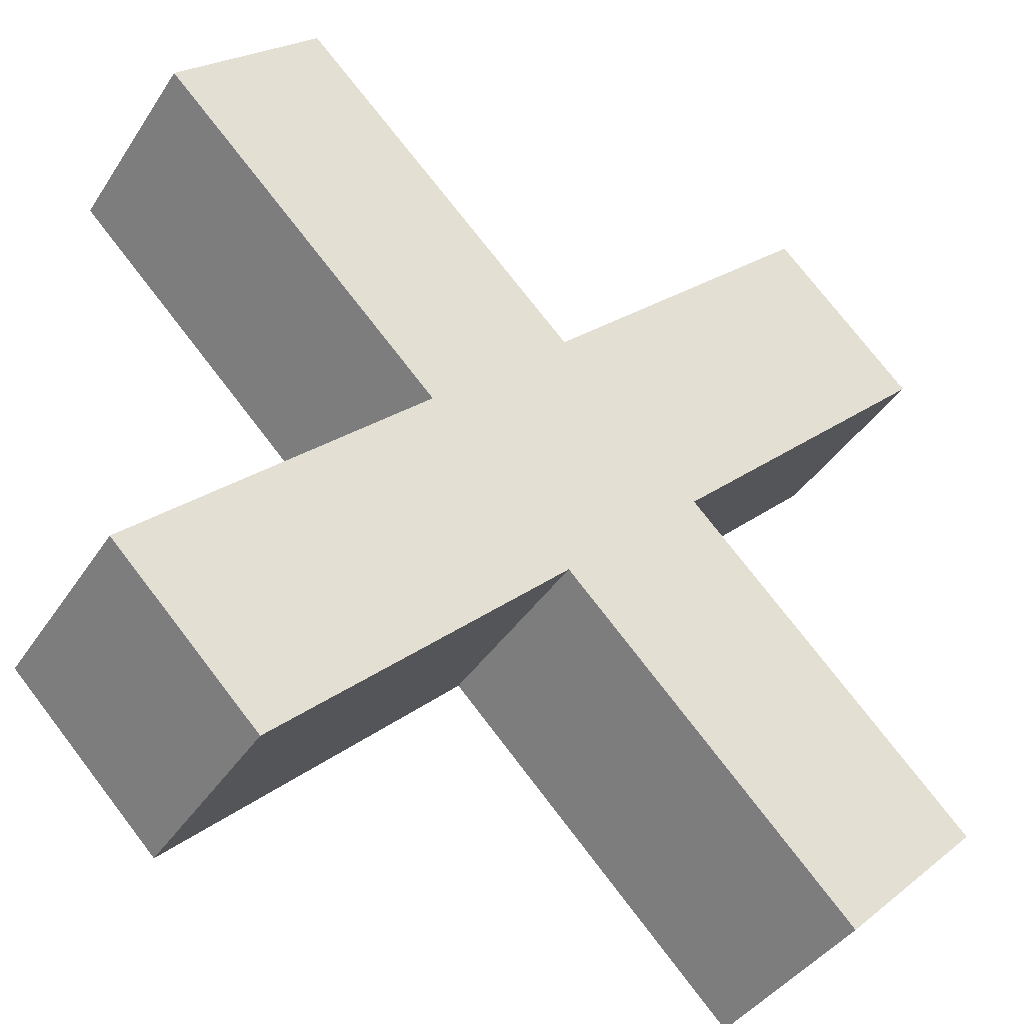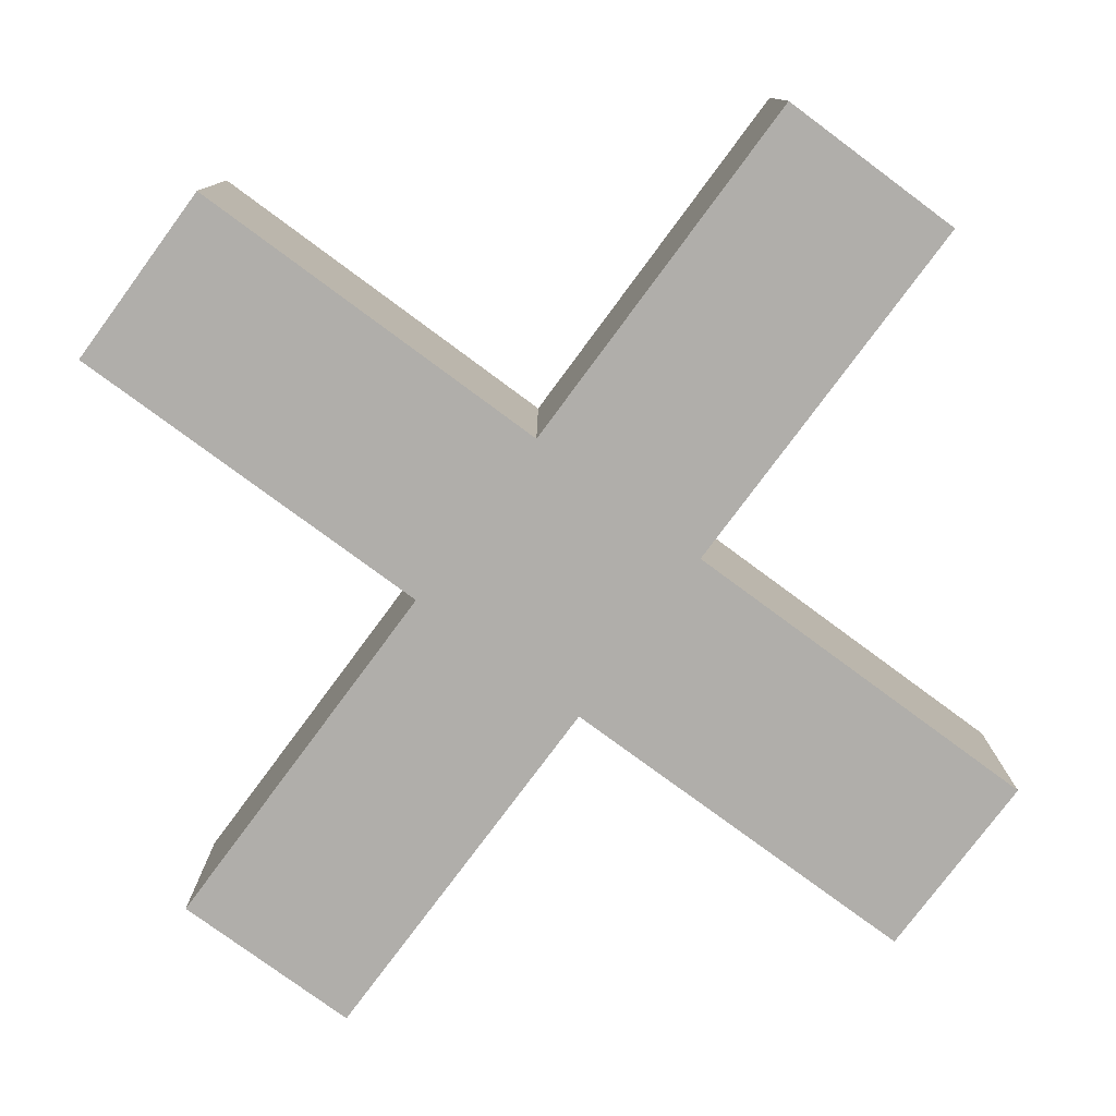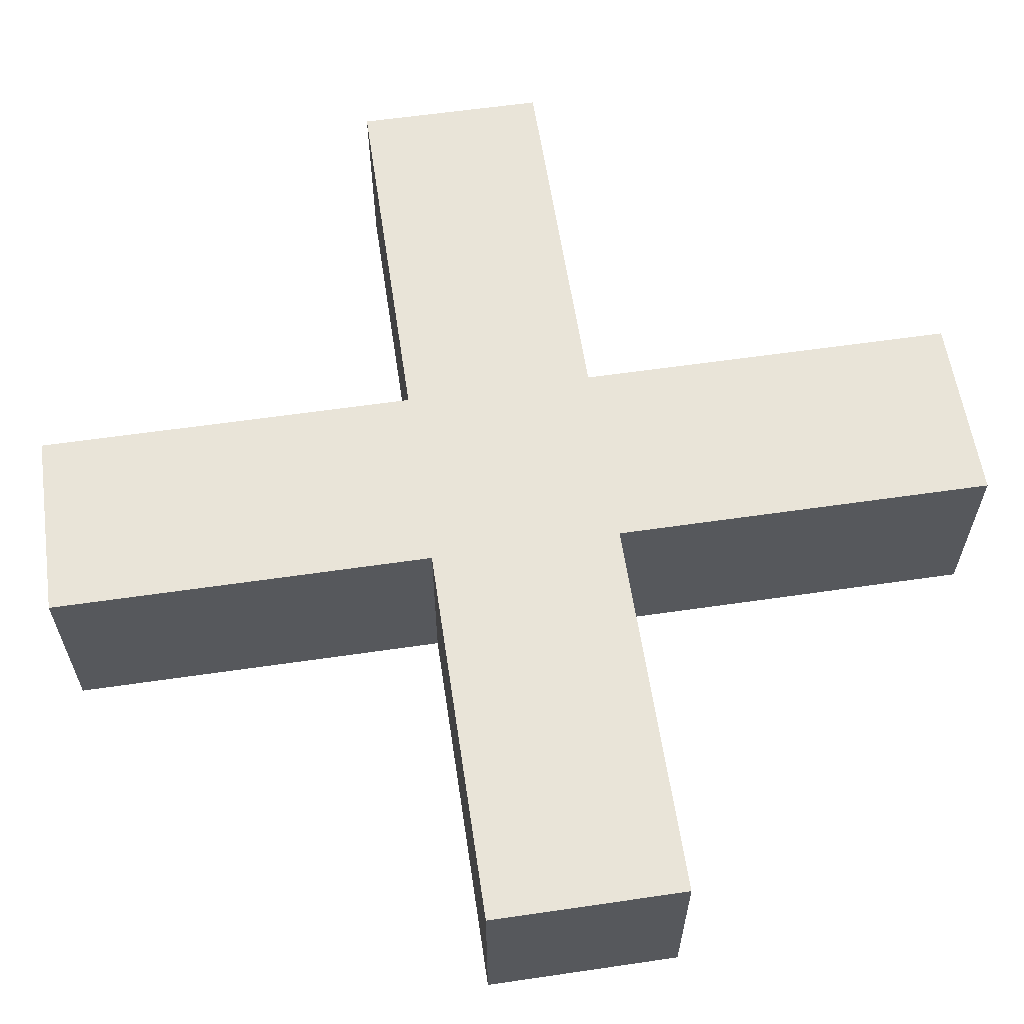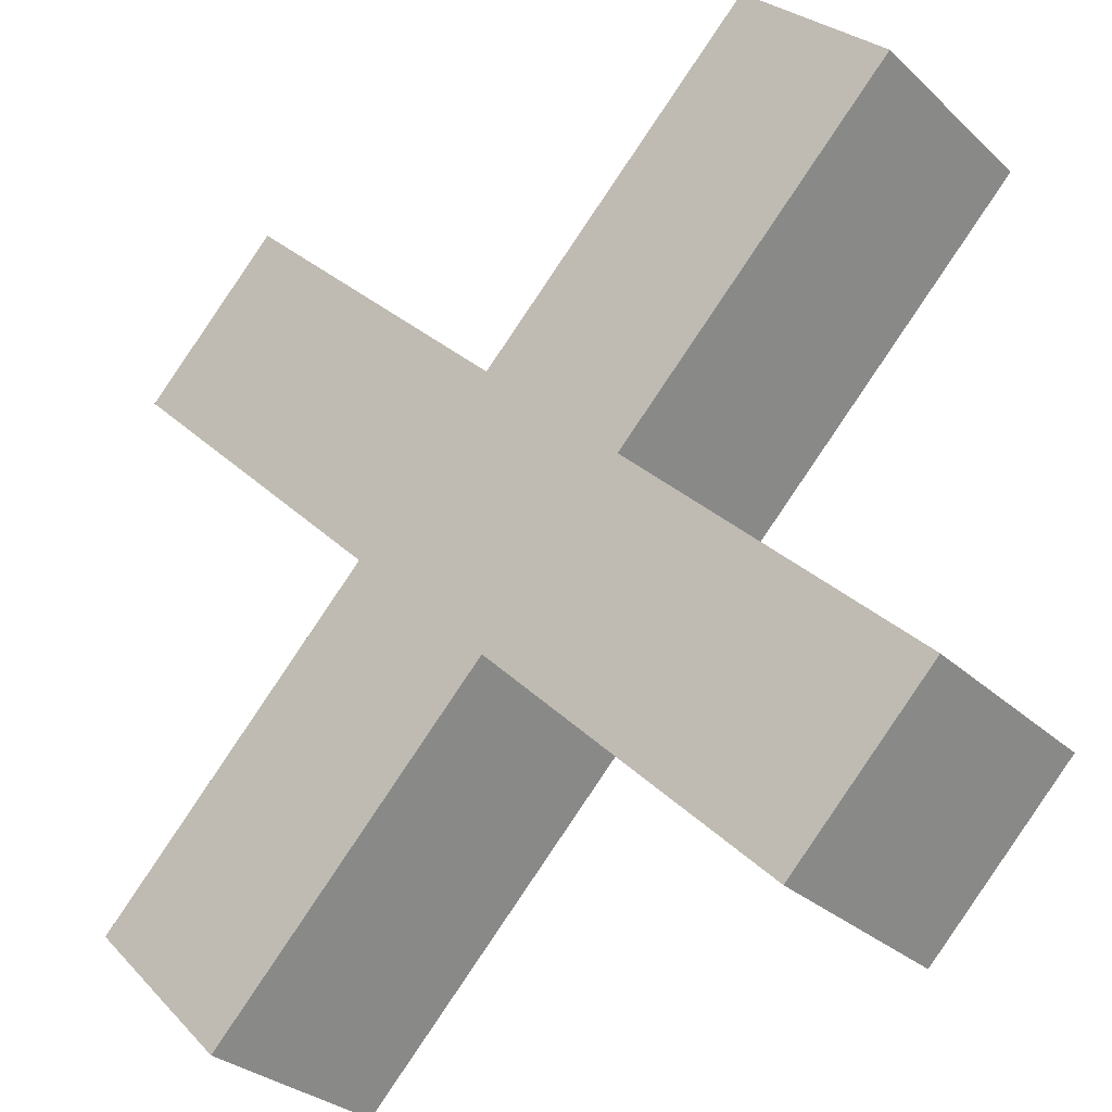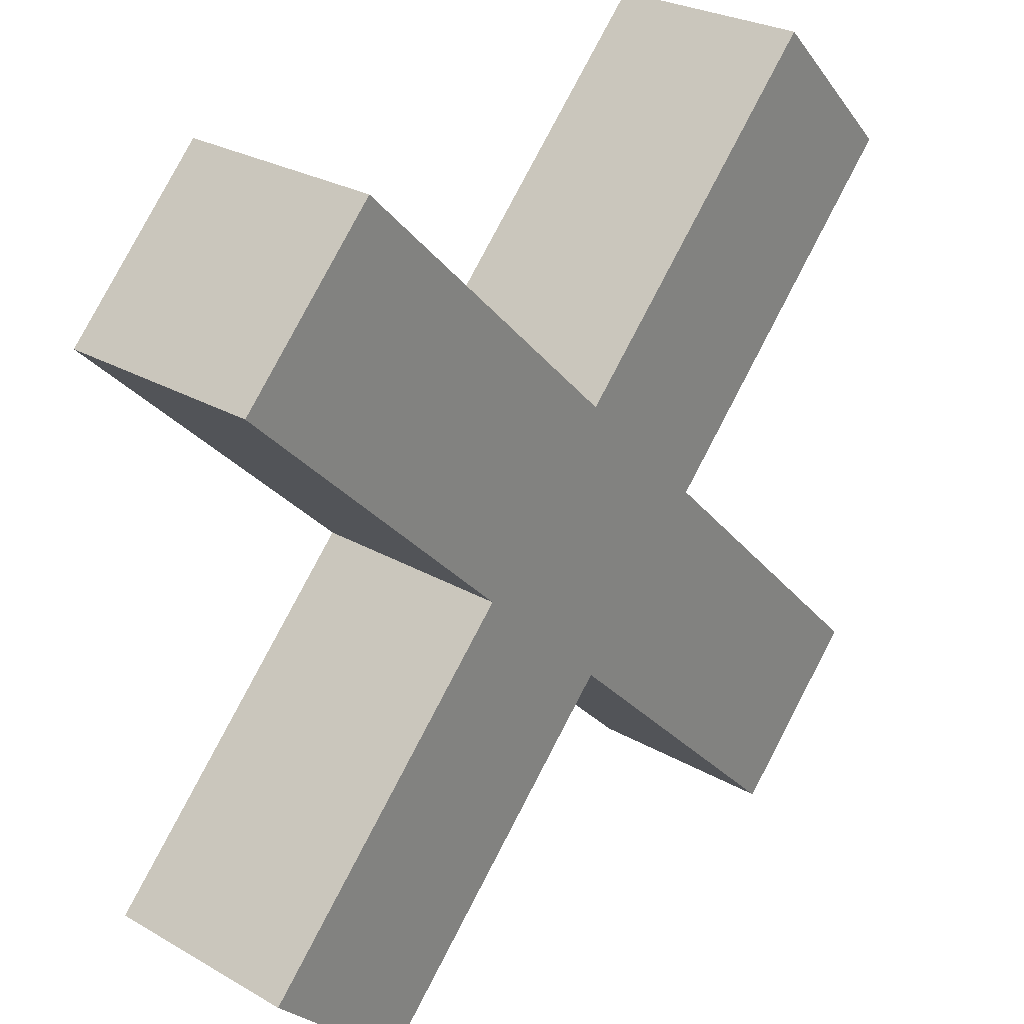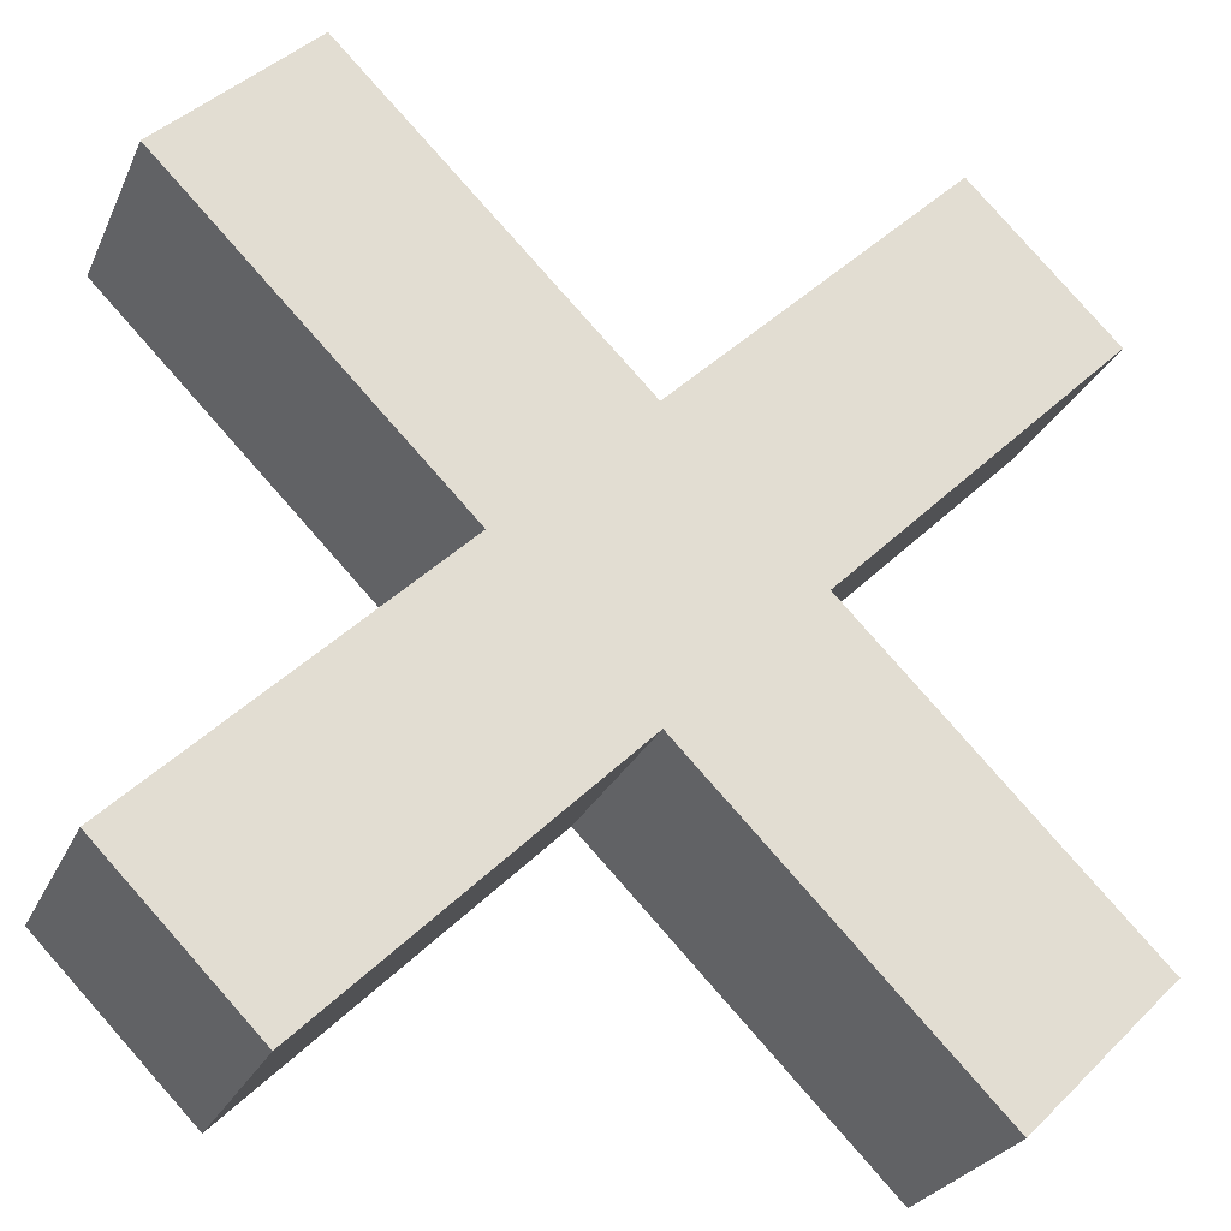
<metadata>
{"format":"obj","ext":"obj","renderer":"f3d","projection":"perspective","resolution":1024,"background":"white","views":[{"elev":-40.7,"azim":-30.3,"up":"+Y"},{"elev":-77.8,"azim":-81.5,"up":"+Z"},{"elev":59.9,"azim":126.5,"up":"+Z"},{"elev":-30.8,"azim":-142.3,"up":"+Y"},{"elev":27.8,"azim":131.0,"up":"+Y"},{"elev":-26.8,"azim":159.4,"up":"+Y"}]}
</metadata>
<code>
v -1.414 0 1
v 0 1.414 1
v 0 -1.414 1
v 1.414 0 1
v 0 -1.414 -1
v 1.414 0 -1
v -1.414 0 -1
v 0 1.414 -1
v 2.828 4.243 1
v 4.243 2.828 1
v 4.243 2.828 -1
v 2.828 4.243 -1
v 2.828 -4.243 1
v 4.243 -2.828 1
v 2.828 -4.243 -1
v 4.243 -2.828 -1
v -4.243 2.828 1
v -2.828 4.243 1
v -4.243 2.828 -1
v -2.828 4.243 -1
v -4.243 -2.828 1
v -2.828 -4.243 1
v -2.828 -4.243 -1
v -4.243 -2.828 -1
o 立方体
f 3 4 2 1
f 15 16 14 13
f 7 8 6 5
f 17 18 20 19
f 10 11 12 9
f 23 22 21 24
f 12 8 2 9
f 11 6 8 12
f 10 4 6 11
f 9 2 4 10
f 14 4 3 13
f 16 6 4 14
f 15 5 6 16
f 13 3 5 15
f 20 8 7 19
f 18 2 8 20
f 17 1 2 18
f 19 7 1 17
f 21 1 7 24
f 22 3 1 21
f 23 5 3 22
f 24 7 5 23

</code>
